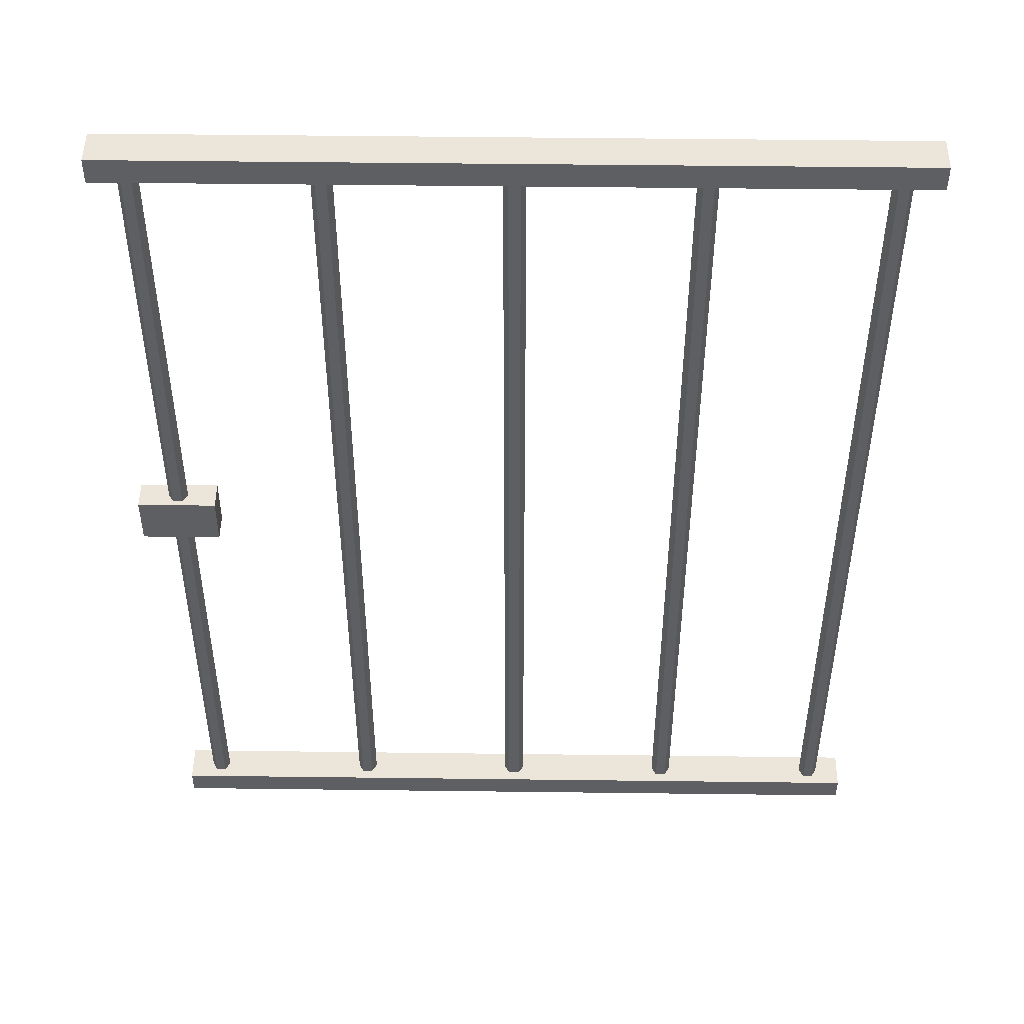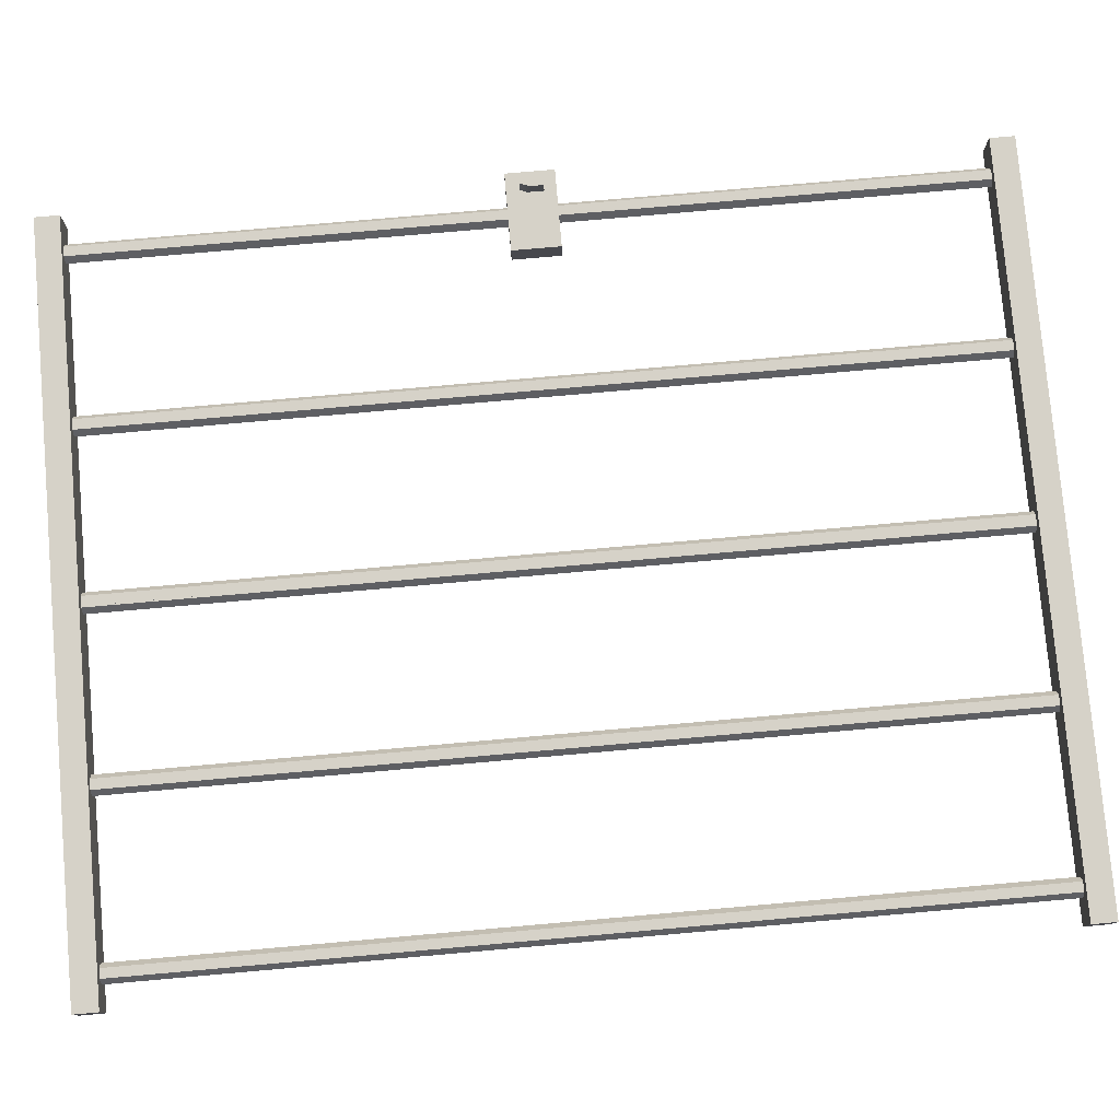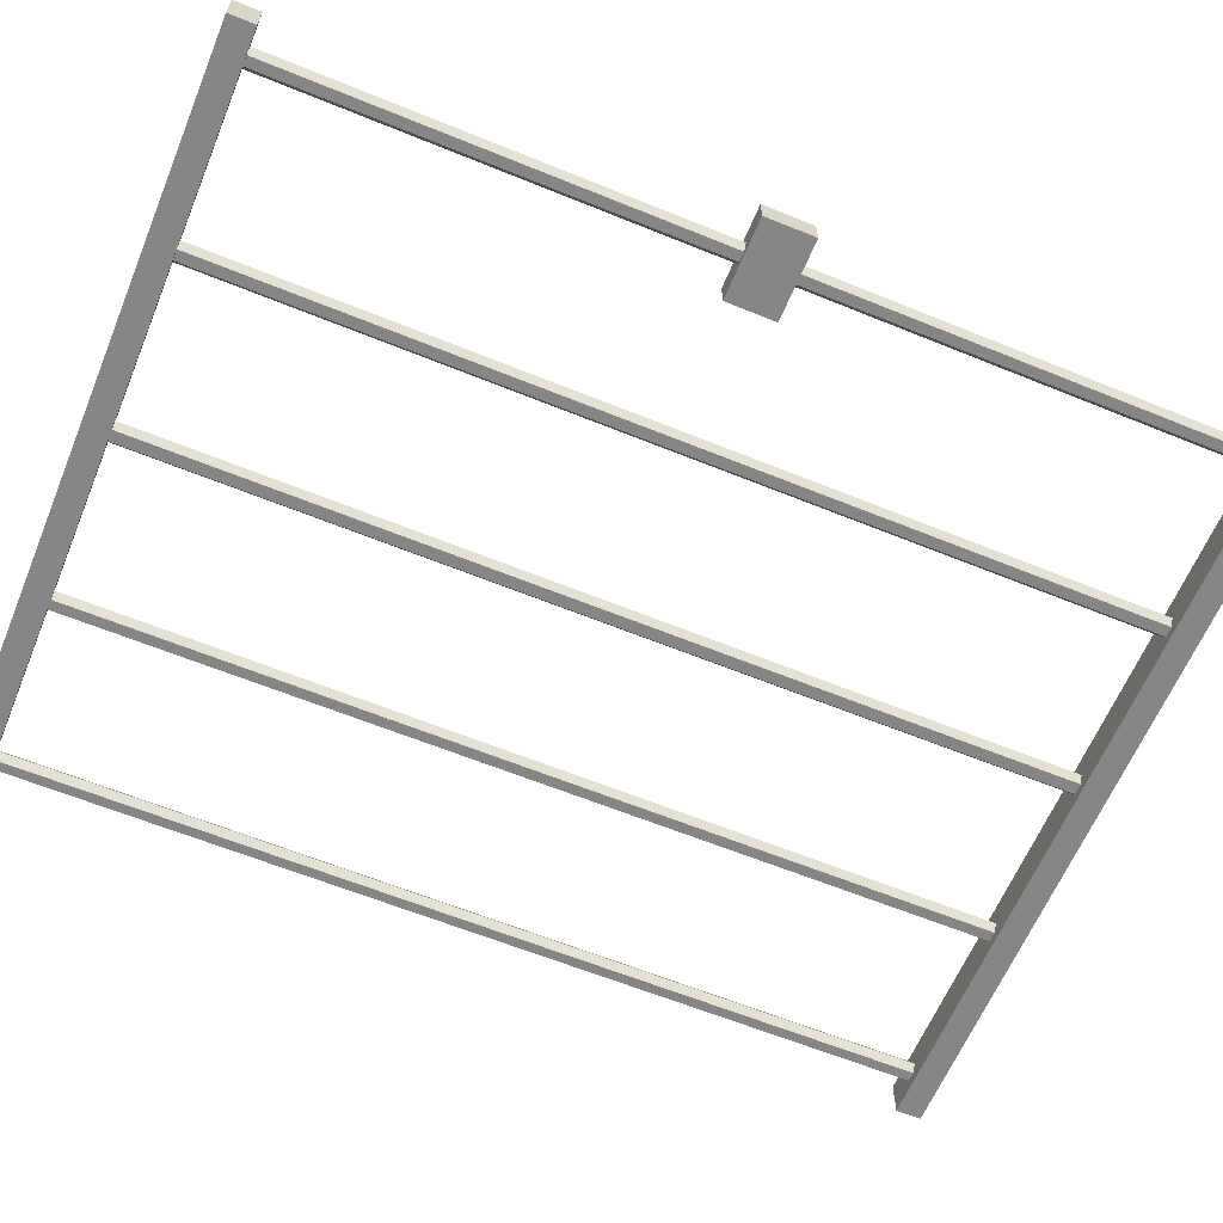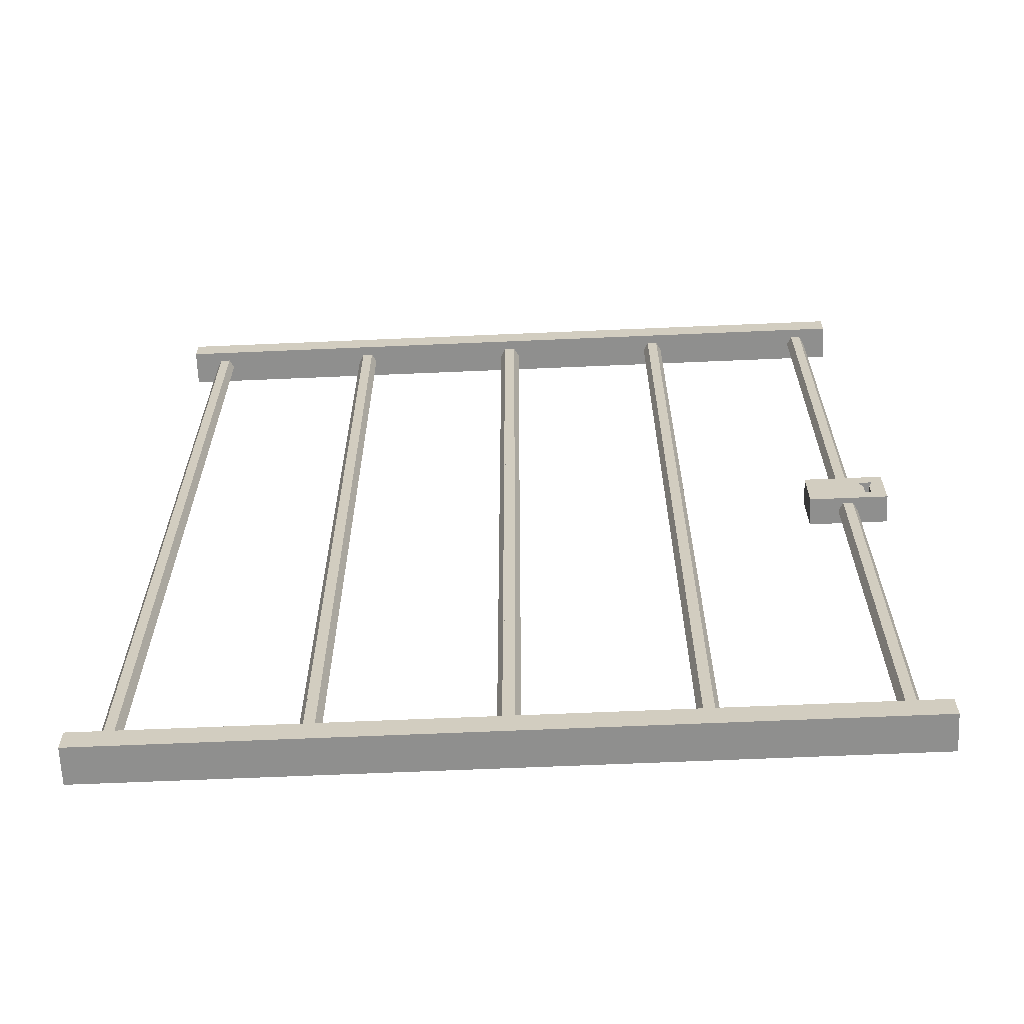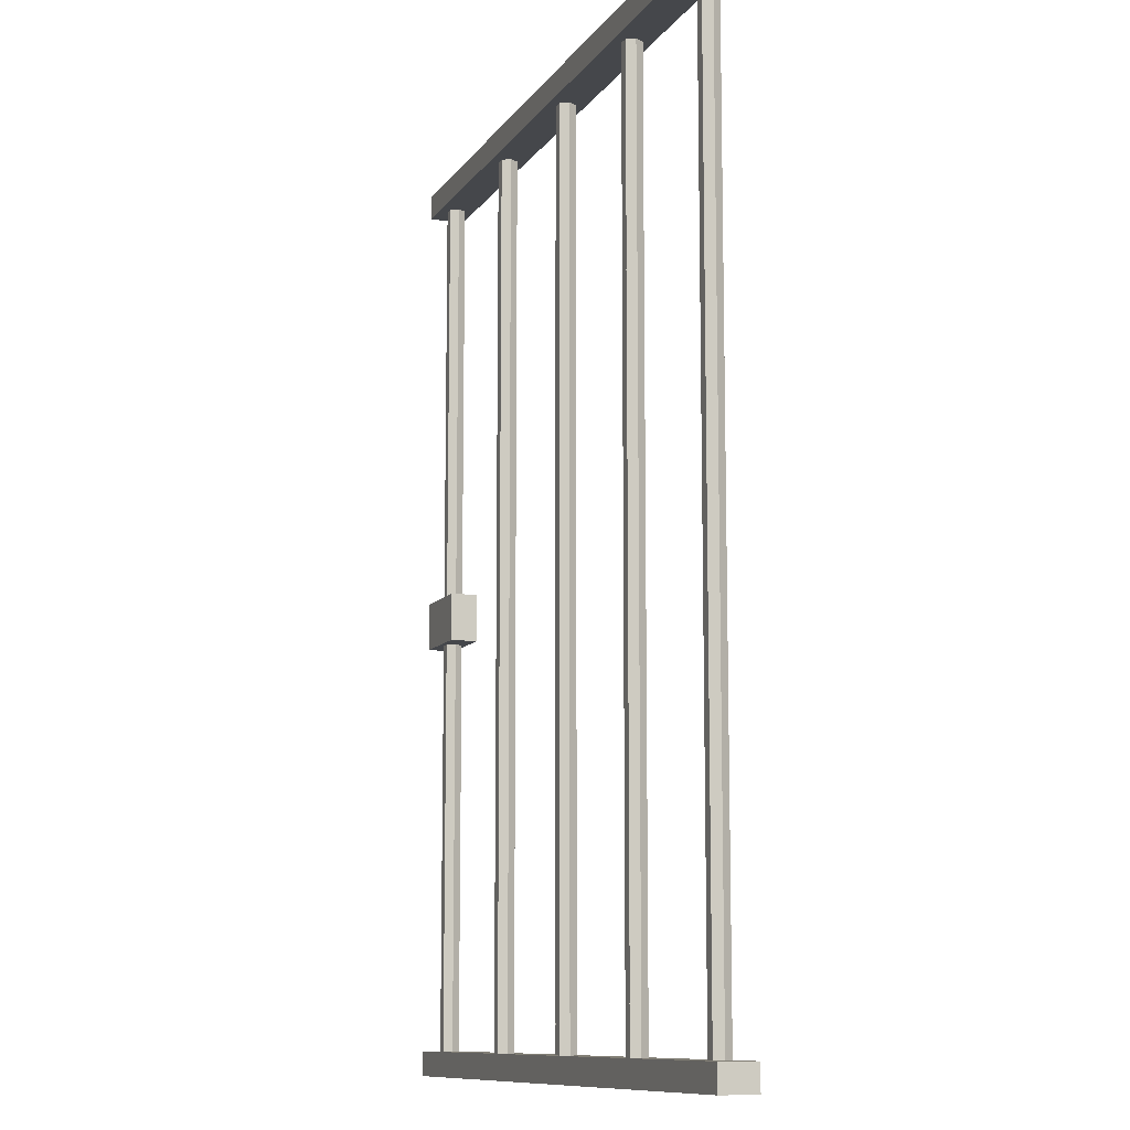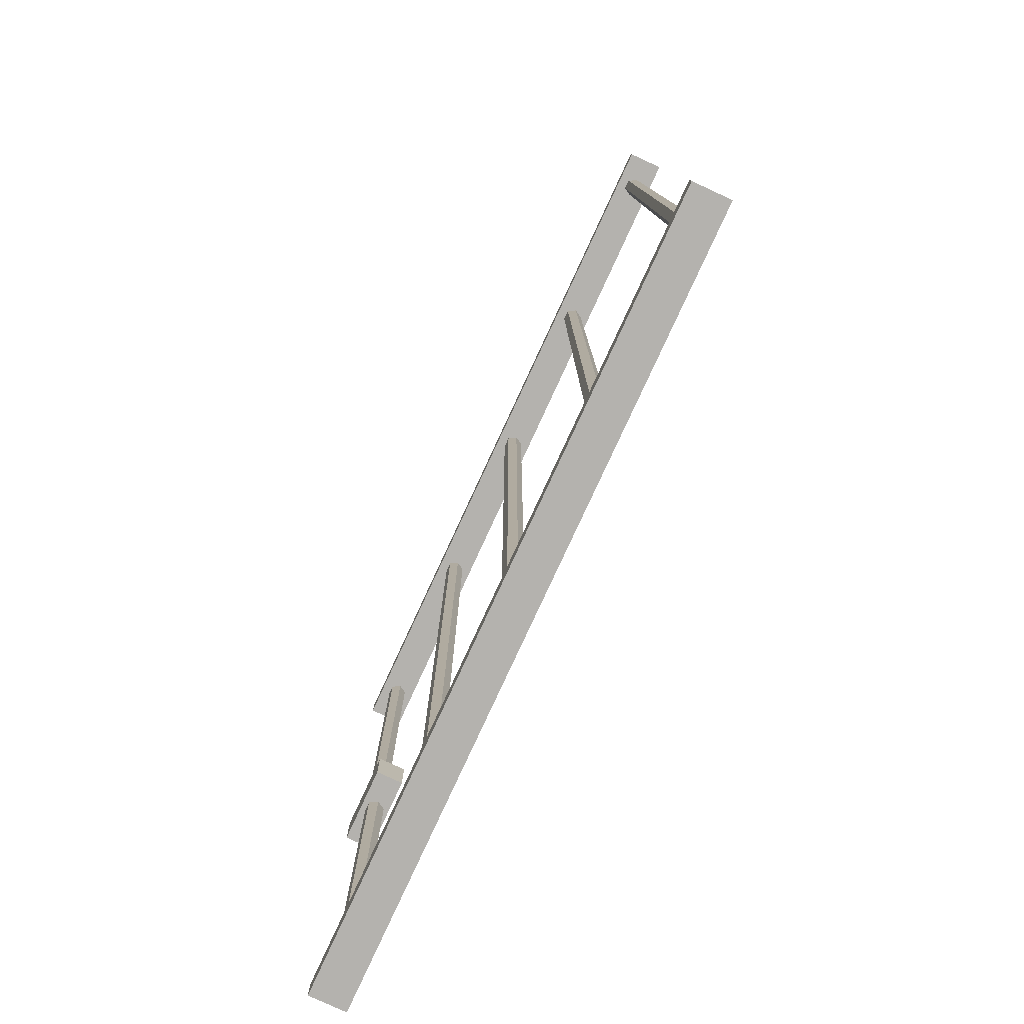
<metadata>
{"format":"obj","ext":"obj","renderer":"f3d","projection":"perspective","resolution":1024,"background":"white","views":[{"elev":48.2,"azim":-179.2,"up":"+Y"},{"elev":78.3,"azim":-95.0,"up":"+Z"},{"elev":-62.1,"azim":67.5,"up":"+Z"},{"elev":-65.1,"azim":2.5,"up":"+Y"},{"elev":-10.3,"azim":-110.3,"up":"+Y"},{"elev":-79.8,"azim":-114.8,"up":"+Y"}]}
</metadata>
<code>
v -6.344 -7.895 0.3054
v 6.344 -7.895 0.3054
v -6.344 -7.472 0.3054
v 6.344 -7.472 0.3054
v -6.344 -7.472 -0.3054
v 6.344 -7.472 -0.3054
v -6.344 -7.895 -0.3054
v 6.344 -7.895 -0.3054
v 5.139 -0.4107 0.2346
v 6.45 -0.4107 0.2346
v 5.139 0.4107 0.2346
v 6.45 0.4107 0.2346
v 5.139 0.4107 -0.2346
v 6.45 0.4107 -0.2346
v 5.139 -0.4107 -0.2346
v 6.45 -0.4107 -0.2346
v 6.265 0.4107 0.2346
v 6.265 0.4107 -0.2346
v 6.265 -0.4107 -0.2346
v 6.265 -0.4107 0.2346
v 6.038 0.4107 0.2346
v 6.038 0.4107 -0.2346
v 6.038 -0.4107 -0.2346
v 6.038 -0.4107 0.2346
v 5.139 0.1888 0.2346
v 5.139 0.1888 -0.2346
v 6.038 0.1888 -0.2346
v 6.265 0.1888 -0.2346
v 6.45 0.1888 -0.2346
v 6.45 0.1888 0.2346
v 6.265 0.1888 0.2346
v 6.038 0.1888 0.2346
v 5.139 0.01928 0.2346
v 5.139 0.01928 -0.2346
v 6.038 0.01928 -0.2346
v 6.265 0.01928 -0.2346
v 6.45 0.01928 -0.2346
v 6.45 0.01928 0.2346
v 6.202 0.01928 0.2346
v 6.101 0.01928 0.2346
v 5.139 -0.2093 0.2346
v 5.139 -0.2093 -0.2346
v 6.038 -0.2093 -0.2346
v 6.265 -0.2093 -0.2346
v 6.45 -0.2093 -0.2346
v 6.45 -0.2093 0.2346
v 6.202 -0.2093 0.2346
v 6.101 -0.2093 0.2346
v 6.101 0.01928 0.2346
v 6.038 0.1888 0.2346
v 6.202 0.01928 0.2346
v 6.265 0.1888 0.2346
v 6.101 -0.2093 0.2346
v 6.202 -0.2093 0.2346
v 6.101 0.01928 -0.08188
v 6.038 0.1888 -0.08188
v 6.202 0.01928 -0.08188
v 6.265 0.1888 -0.08188
v 6.101 -0.2093 -0.08188
v 6.202 -0.2093 -0.08188
v -6.344 7.602 0.3054
v 6.344 7.602 0.3054
v -6.344 8.025 0.3054
v 6.344 8.025 0.3054
v -6.344 8.025 -0.3054
v 6.344 8.025 -0.3054
v -6.344 7.602 -0.3054
v 6.344 7.602 -0.3054
v 0.1054 -7.764 -0.141
v -0.05742 -7.764 -0.141
v -0.1388 -7.764 -0
v -0.05742 -7.764 0.141
v 0.1054 -7.764 0.141
v 0.1868 -7.764 0
v 0.1054 7.764 -0.141
v -0.05742 7.764 -0.141
v -0.1388 7.764 -0
v -0.05742 7.764 0.141
v 0.1054 7.764 0.141
v 0.1868 7.764 0
v 0.02399 -7.764 0
v 0.02399 7.764 0
v -2.791 -7.764 -0.141
v -2.954 -7.764 -0.141
v -3.035 -7.764 -0
v -2.954 -7.764 0.141
v -2.791 -7.764 0.141
v -2.71 -7.764 0
v -2.791 7.764 -0.141
v -2.954 7.764 -0.141
v -3.035 7.764 -0
v -2.954 7.764 0.141
v -2.791 7.764 0.141
v -2.71 7.764 0
v -2.872 -7.764 0
v -2.872 7.764 0
v 0.08141 -7.764 -0.141
v -0.08141 -7.764 -0.141
v -0.1628 -7.764 -0
v -0.08141 -7.764 0.141
v 0.08141 -7.764 0.141
v 0.1628 -7.764 0
v 0.08141 7.764 -0.141
v -0.08141 7.764 -0.141
v -0.1628 7.764 -0
v -0.08141 7.764 0.141
v 0.08141 7.764 0.141
v 0.1628 7.764 0
v 0 -7.764 0
v 0 7.764 0
v 2.978 -7.764 -0.141
v 2.815 -7.764 -0.141
v 2.734 -7.764 -0
v 2.815 -7.764 0.141
v 2.978 -7.764 0.141
v 3.059 -7.764 0
v 2.978 7.764 -0.141
v 2.815 7.764 -0.141
v 2.734 7.764 -0
v 2.815 7.764 0.141
v 2.978 7.764 0.141
v 3.059 7.764 0
v 2.896 -7.764 0
v 2.896 7.764 0
v -2.781 -7.764 -0.141
v -2.944 -7.764 -0.141
v -3.025 -7.764 -0
v -2.944 -7.764 0.141
v -2.781 -7.764 0.141
v -2.7 -7.764 0
v -2.781 7.764 -0.141
v -2.944 7.764 -0.141
v -3.025 7.764 -0
v -2.944 7.764 0.141
v -2.781 7.764 0.141
v -2.7 7.764 0
v -2.863 -7.764 0
v -2.863 7.764 0
v -5.678 -7.764 -0.141
v -5.84 -7.764 -0.141
v -5.922 -7.764 -0
v -5.84 -7.764 0.141
v -5.678 -7.764 0.141
v -5.596 -7.764 0
v -5.678 7.764 -0.141
v -5.84 7.764 -0.141
v -5.922 7.764 -0
v -5.84 7.764 0.141
v -5.678 7.764 0.141
v -5.596 7.764 0
v -5.759 -7.764 0
v -5.759 7.764 0
v 5.864 -7.764 -0.141
v 5.702 -7.764 -0.141
v 5.62 -7.764 -0
v 5.702 -7.764 0.141
v 5.864 -7.764 0.141
v 5.946 -7.764 0
v 5.864 7.764 -0.141
v 5.702 7.764 -0.141
v 5.62 7.764 -0
v 5.702 7.764 0.141
v 5.864 7.764 0.141
v 5.946 7.764 0
v 5.783 -7.764 0
v 5.783 7.764 0
v 2.968 -7.764 -0.141
v 2.805 -7.764 -0.141
v 2.724 -7.764 -0
v 2.805 -7.764 0.141
v 2.968 -7.764 0.141
v 3.049 -7.764 0
v 2.968 7.764 -0.141
v 2.805 7.764 -0.141
v 2.724 7.764 -0
v 2.805 7.764 0.141
v 2.968 7.764 0.141
v 3.049 7.764 0
v 2.887 -7.764 0
v 2.887 7.764 0
f 1 2 4 3
f 3 4 6 5
f 5 6 8 7
f 7 8 2 1
f 2 8 6 4
f 7 1 3 5
f 9 24 48 41
f 11 21 22 13
f 42 43 23 15
f 15 23 24 9
f 10 16 45 46
f 15 9 41 42
f 17 12 14 18
f 19 44 45 16
f 20 19 16 10
f 47 20 10 46
f 21 17 18 22
f 23 43 44 19
f 24 23 19 20
f 48 24 20 47
f 26 25 11 13
f 13 22 27 26
f 28 27 22 18
f 29 28 18 14
f 30 29 14 12
f 17 31 30 12
f 21 32 31 17
f 25 32 21 11
f 34 33 25 26
f 26 27 35 34
f 36 35 27 28
f 37 36 28 29
f 38 37 29 30
f 31 39 38 30
f 56 55 57 58
f 33 40 32 25
f 42 41 33 34
f 34 35 43 42
f 44 43 35 36
f 45 44 36 37
f 46 45 37 38
f 39 47 46 38
f 55 59 60 57
f 41 48 40 33
f 32 40 49 50
f 39 31 52 51
f 31 32 50 52
f 40 48 53 49
f 48 47 54 53
f 47 39 51 54
f 50 49 55 56
f 51 52 58 57
f 52 50 56 58
f 49 53 59 55
f 53 54 60 59
f 54 51 57 60
f 61 62 64 63
f 63 64 66 65
f 65 66 68 67
f 67 68 62 61
f 62 68 66 64
f 67 61 63 65
f 69 70 76 75
f 70 71 77 76
f 71 72 78 77
f 72 73 79 78
f 73 74 80 79
f 74 69 75 80
f 70 69 81
f 71 70 81
f 72 71 81
f 73 72 81
f 74 73 81
f 69 74 81
f 75 76 82
f 76 77 82
f 77 78 82
f 78 79 82
f 79 80 82
f 80 75 82
f 83 84 90 89
f 84 85 91 90
f 85 86 92 91
f 86 87 93 92
f 87 88 94 93
f 88 83 89 94
f 84 83 95
f 85 84 95
f 86 85 95
f 87 86 95
f 88 87 95
f 83 88 95
f 89 90 96
f 90 91 96
f 91 92 96
f 92 93 96
f 93 94 96
f 94 89 96
f 97 98 104 103
f 98 99 105 104
f 99 100 106 105
f 100 101 107 106
f 101 102 108 107
f 102 97 103 108
f 98 97 109
f 99 98 109
f 100 99 109
f 101 100 109
f 102 101 109
f 97 102 109
f 103 104 110
f 104 105 110
f 105 106 110
f 106 107 110
f 107 108 110
f 108 103 110
f 111 112 118 117
f 112 113 119 118
f 113 114 120 119
f 114 115 121 120
f 115 116 122 121
f 116 111 117 122
f 112 111 123
f 113 112 123
f 114 113 123
f 115 114 123
f 116 115 123
f 111 116 123
f 117 118 124
f 118 119 124
f 119 120 124
f 120 121 124
f 121 122 124
f 122 117 124
f 125 126 132 131
f 126 127 133 132
f 127 128 134 133
f 128 129 135 134
f 129 130 136 135
f 130 125 131 136
f 126 125 137
f 127 126 137
f 128 127 137
f 129 128 137
f 130 129 137
f 125 130 137
f 131 132 138
f 132 133 138
f 133 134 138
f 134 135 138
f 135 136 138
f 136 131 138
f 139 140 146 145
f 140 141 147 146
f 141 142 148 147
f 142 143 149 148
f 143 144 150 149
f 144 139 145 150
f 140 139 151
f 141 140 151
f 142 141 151
f 143 142 151
f 144 143 151
f 139 144 151
f 145 146 152
f 146 147 152
f 147 148 152
f 148 149 152
f 149 150 152
f 150 145 152
f 153 154 160 159
f 154 155 161 160
f 155 156 162 161
f 156 157 163 162
f 157 158 164 163
f 158 153 159 164
f 154 153 165
f 155 154 165
f 156 155 165
f 157 156 165
f 158 157 165
f 153 158 165
f 159 160 166
f 160 161 166
f 161 162 166
f 162 163 166
f 163 164 166
f 164 159 166
f 167 168 174 173
f 168 169 175 174
f 169 170 176 175
f 170 171 177 176
f 171 172 178 177
f 172 167 173 178
f 168 167 179
f 169 168 179
f 170 169 179
f 171 170 179
f 172 171 179
f 167 172 179
f 173 174 180
f 174 175 180
f 175 176 180
f 176 177 180
f 177 178 180
f 178 173 180

</code>
